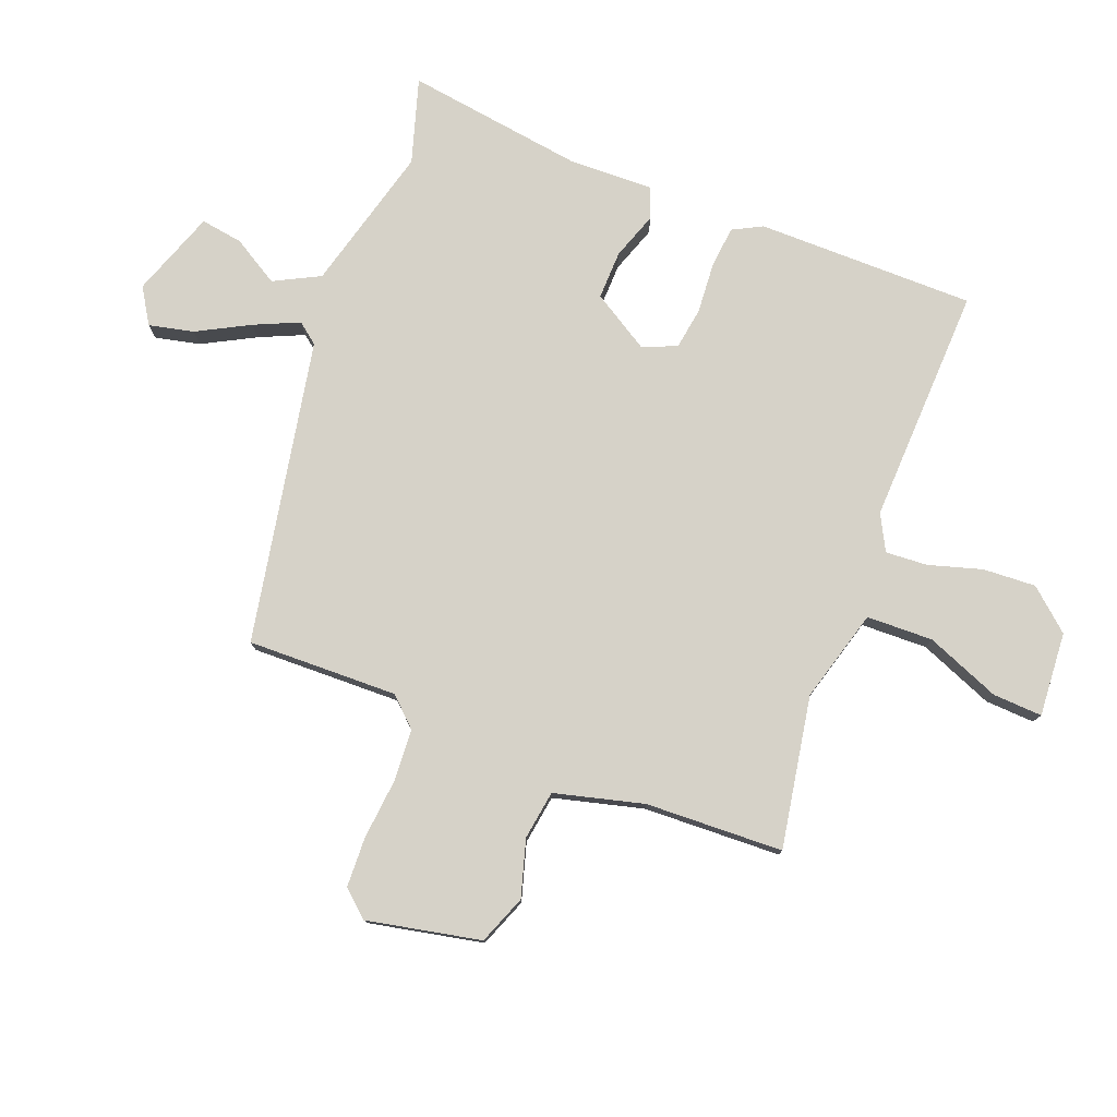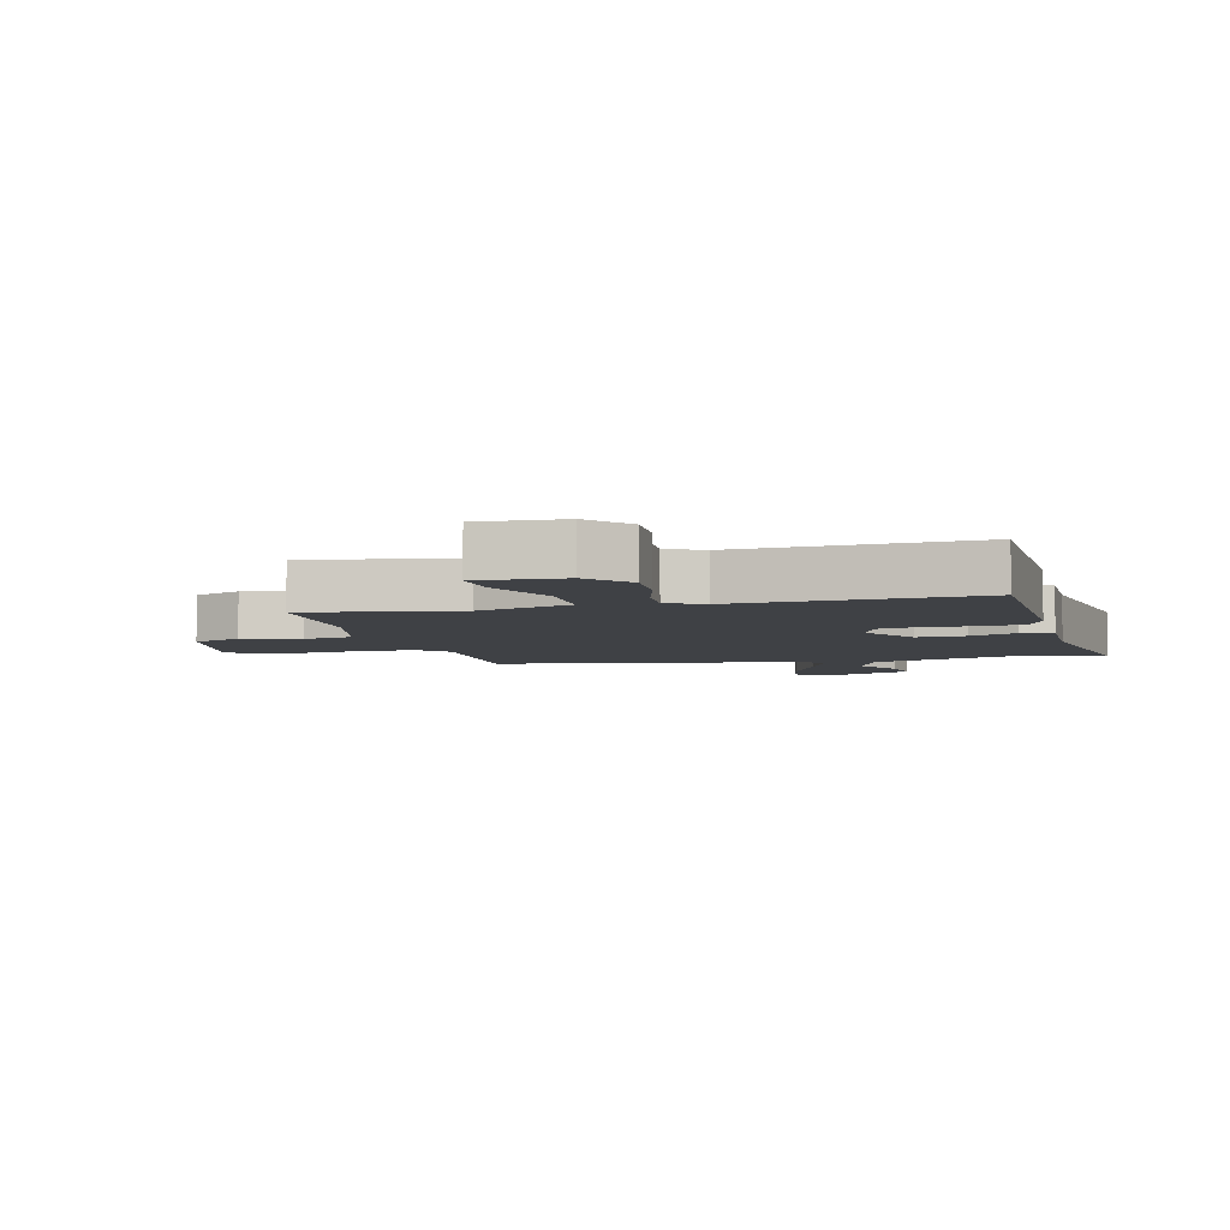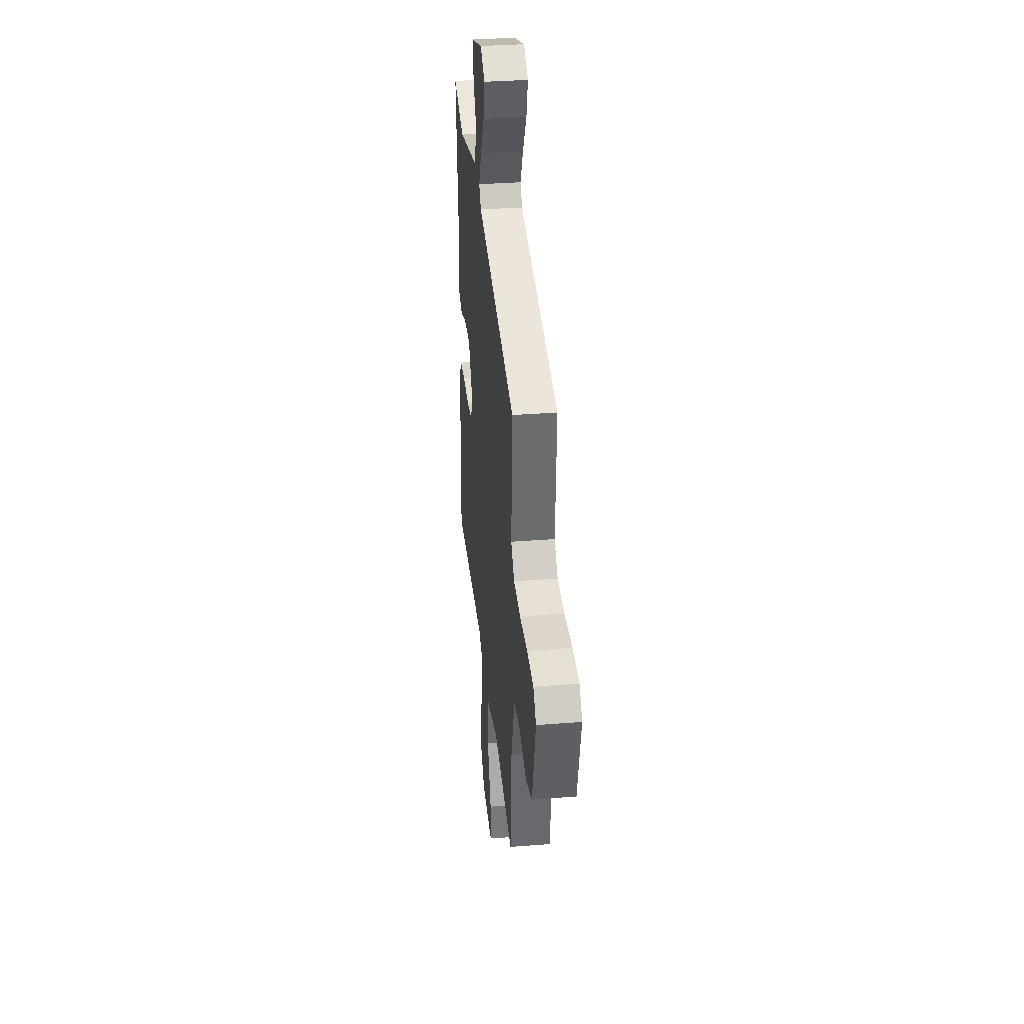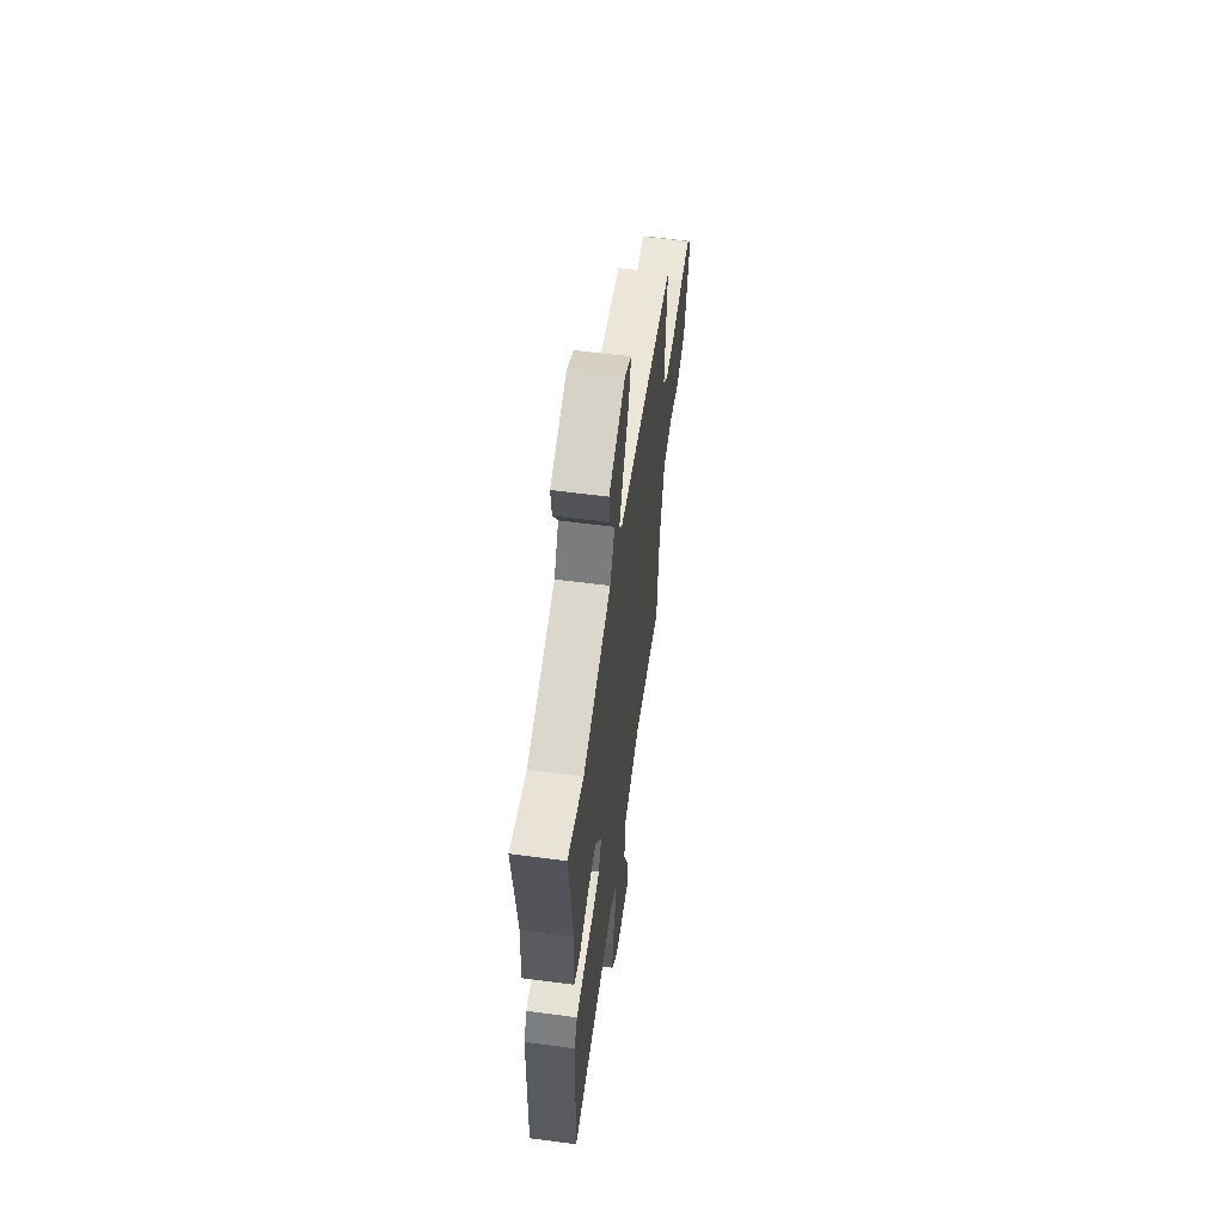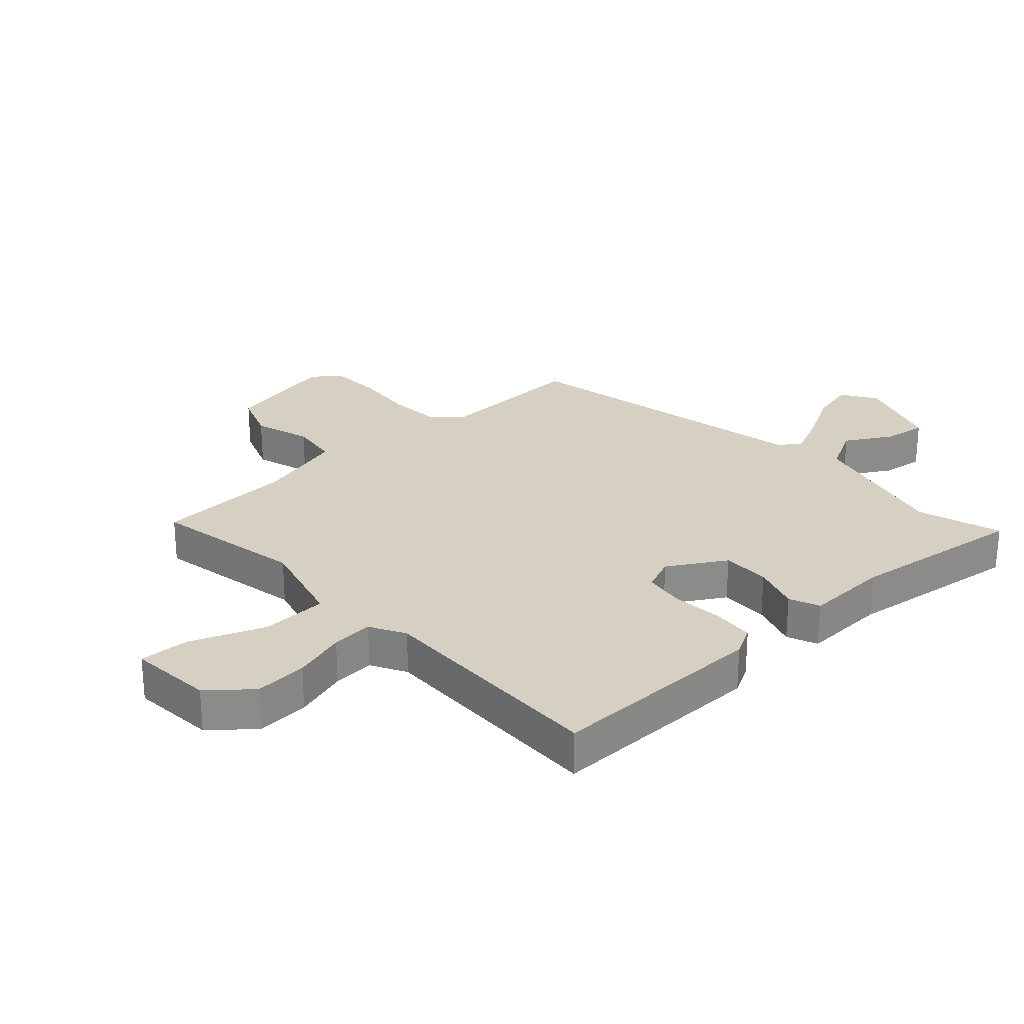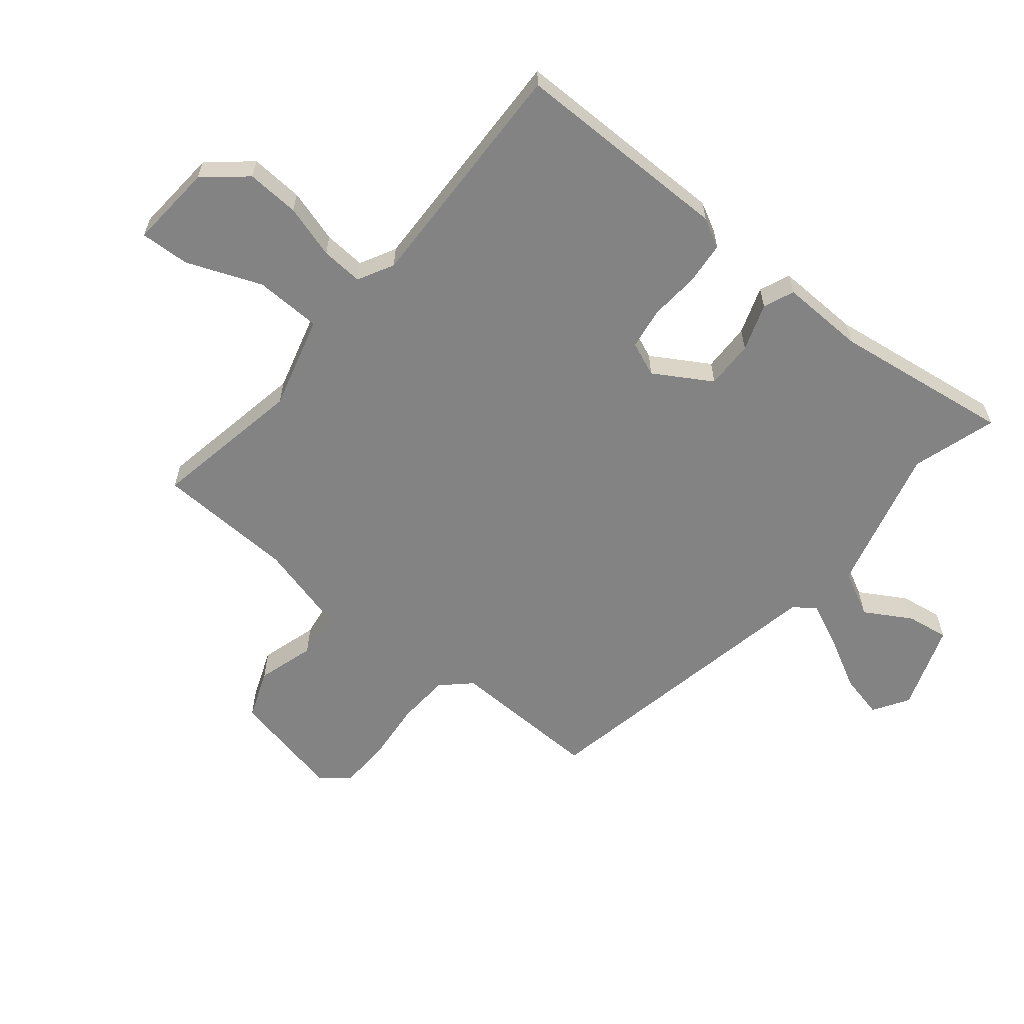
<metadata>
{"format":"obj","ext":"obj","renderer":"f3d","projection":"perspective","resolution":1024,"background":"white","views":[{"elev":78.1,"azim":113.3,"up":"+Y"},{"elev":-5.5,"azim":-162.7,"up":"+Y"},{"elev":33.3,"azim":83.8,"up":"+Z"},{"elev":59.8,"azim":-82.3,"up":"+Z"},{"elev":26.5,"azim":-130.9,"up":"+Y"},{"elev":-61.0,"azim":-127.3,"up":"+Y"}]}
</metadata>
<code>
v -0.511 0.07 -0.45
v -0.498 0.07 -0.094
v -0.471 0.07 -0.047
v -0.402 0.07 -0.043
v -0.32 0.07 -0.052
v -0.252 0.07 -0.044
v -0.227 0.07 0.011
v -0.28 0.07 0.106
v -0.359 0.07 0.107
v -0.437 0.07 0.083
v -0.486 0.07 0.105
v -0.477 0.07 0.242
v -0.507 0.07 0.533
v -0.371 0.07 0.486
v -0.131 0.07 0.54
v -0.09 0.07 0.613
v -0.132 0.07 0.69
v -0.14 0.07 0.759
v 0.002 0.07 0.804
v 0.058 0.07 0.766
v 0.039 0.07 0.694
v -0.01 0.07 0.61
v -0.045 0.07 0.539
v -0.02 0.07 0.504
v 0.471 0.07 0.392
v 0.456 0.07 0.147
v 0.498 0.07 0.099
v 0.583 0.07 0.091
v 0.682 0.07 0.097
v 0.764 0.07 0.091
v 0.8 0.07 0.046
v 0.755 0.07 -0.138
v 0.674 0.07 -0.166
v 0.582 0.07 -0.135
v 0.502 0.07 -0.144
v 0.459 0.07 -0.288
v 0.442 0.07 -0.512
v 0.197 0.07 -0.459
v 0.044 0.07 -0.496
v 0.037 0.07 -0.604
v 0.081 0.07 -0.727
v 0.082 0.07 -0.808
v -0.055 0.07 -0.793
v -0.11 0.07 -0.724
v -0.102 0.07 -0.638
v -0.073 0.07 -0.552
v -0.066 0.07 -0.484
v -0.123 0.07 -0.451
v -0.511 0 -0.45
v -0.498 0 -0.094
v -0.471 0 -0.047
v -0.402 0 -0.043
v -0.32 0 -0.052
v -0.252 0 -0.044
v -0.227 0 0.011
v -0.28 0 0.106
v -0.359 0 0.107
v -0.437 0 0.083
v -0.486 0 0.105
v -0.477 0 0.242
v -0.507 0 0.533
v -0.371 0 0.486
v -0.131 0 0.54
v -0.09 0 0.613
v -0.132 0 0.69
v -0.14 0 0.759
v 0.002 0 0.804
v 0.058 0 0.766
v 0.039 0 0.694
v -0.01 0 0.61
v -0.045 0 0.539
v -0.02 0 0.504
v 0.471 0 0.392
v 0.456 0 0.147
v 0.498 0 0.099
v 0.583 0 0.091
v 0.682 0 0.097
v 0.764 0 0.091
v 0.8 0 0.046
v 0.755 0 -0.138
v 0.674 0 -0.166
v 0.582 0 -0.135
v 0.502 0 -0.144
v 0.459 0 -0.288
v 0.442 0 -0.512
v 0.197 0 -0.459
v 0.044 0 -0.496
v 0.037 0 -0.604
v 0.081 0 -0.727
v 0.082 0 -0.808
v -0.055 0 -0.793
v -0.11 0 -0.724
v -0.102 0 -0.638
v -0.073 0 -0.552
v -0.066 0 -0.484
v -0.123 0 -0.451
f 44 45 46
f 43 44 46
f 42 43 46
f 41 42 46
f 40 41 46
f 39 40 46 47
f 38 39 47 48
f 36 37 38
f 35 36 38 48
f 32 33 34
f 31 32 34
f 30 31 34
f 29 30 34
f 28 29 34
f 27 28 34 35
f 35 48 1
f 27 35 1
f 26 27 1
f 20 21 22
f 19 20 22
f 18 19 22
f 17 18 22
f 16 17 22
f 15 16 22 23
f 14 15 23 24
f 12 13 14
f 14 24 25
f 12 14 25
f 11 12 25
f 10 11 25
f 9 10 25
f 3 4 5
f 2 3 5
f 1 2 5
f 1 5 6
f 26 1 6
f 8 9 25 26
f 7 8 26
f 6 7 26
f 94 93 92
f 94 92 91
f 94 91 90
f 94 90 89
f 94 89 88
f 95 94 88 87
f 96 95 87 86
f 86 85 84
f 96 86 84 83
f 82 81 80
f 82 80 79
f 82 79 78
f 82 78 77
f 82 77 76
f 83 82 76 75
f 49 96 83
f 49 83 75
f 49 75 74
f 70 69 68
f 70 68 67
f 70 67 66
f 70 66 65
f 70 65 64
f 71 70 64 63
f 72 71 63 62
f 62 61 60
f 73 72 62
f 73 62 60
f 73 60 59
f 73 59 58
f 73 58 57
f 53 52 51
f 53 51 50
f 53 50 49
f 54 53 49
f 54 49 74
f 74 73 57 56
f 74 56 55
f 74 55 54
f 1 49 50 2
f 2 50 51 3
f 3 51 52 4
f 4 52 53 5
f 5 53 54 6
f 6 54 55 7
f 7 55 56 8
f 8 56 57 9
f 9 57 58 10
f 10 58 59 11
f 11 59 60 12
f 12 60 61 13
f 13 61 62 14
f 14 62 63 15
f 15 63 64 16
f 16 64 65 17
f 17 65 66 18
f 18 66 67 19
f 19 67 68 20
f 20 68 69 21
f 21 69 70 22
f 22 70 71 23
f 23 71 72 24
f 24 72 73 25
f 25 73 74 26
f 26 74 75 27
f 27 75 76 28
f 28 76 77 29
f 29 77 78 30
f 30 78 79 31
f 31 79 80 32
f 32 80 81 33
f 33 81 82 34
f 34 82 83 35
f 35 83 84 36
f 36 84 85 37
f 37 85 86 38
f 38 86 87 39
f 39 87 88 40
f 40 88 89 41
f 41 89 90 42
f 42 90 91 43
f 43 91 92 44
f 44 92 93 45
f 45 93 94 46
f 46 94 95 47
f 47 95 96 48
f 48 96 49 1

</code>
